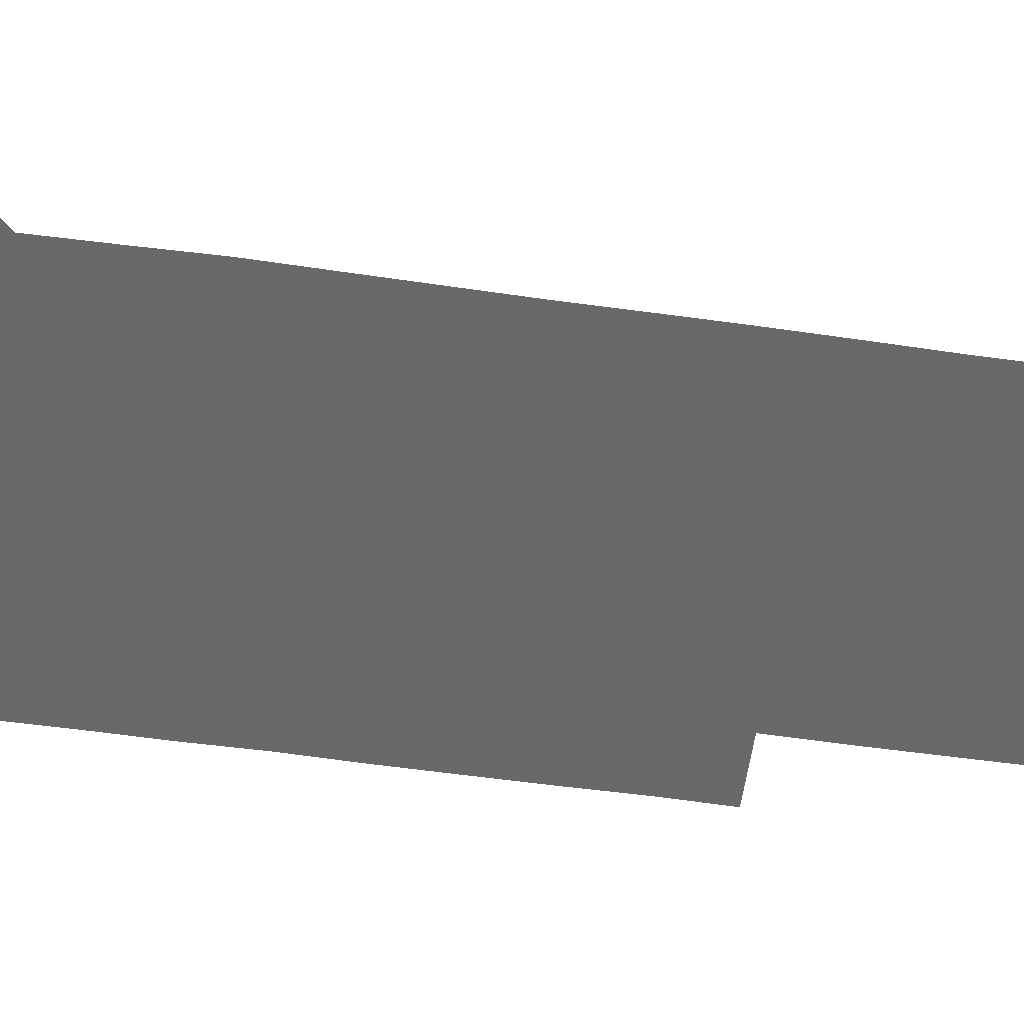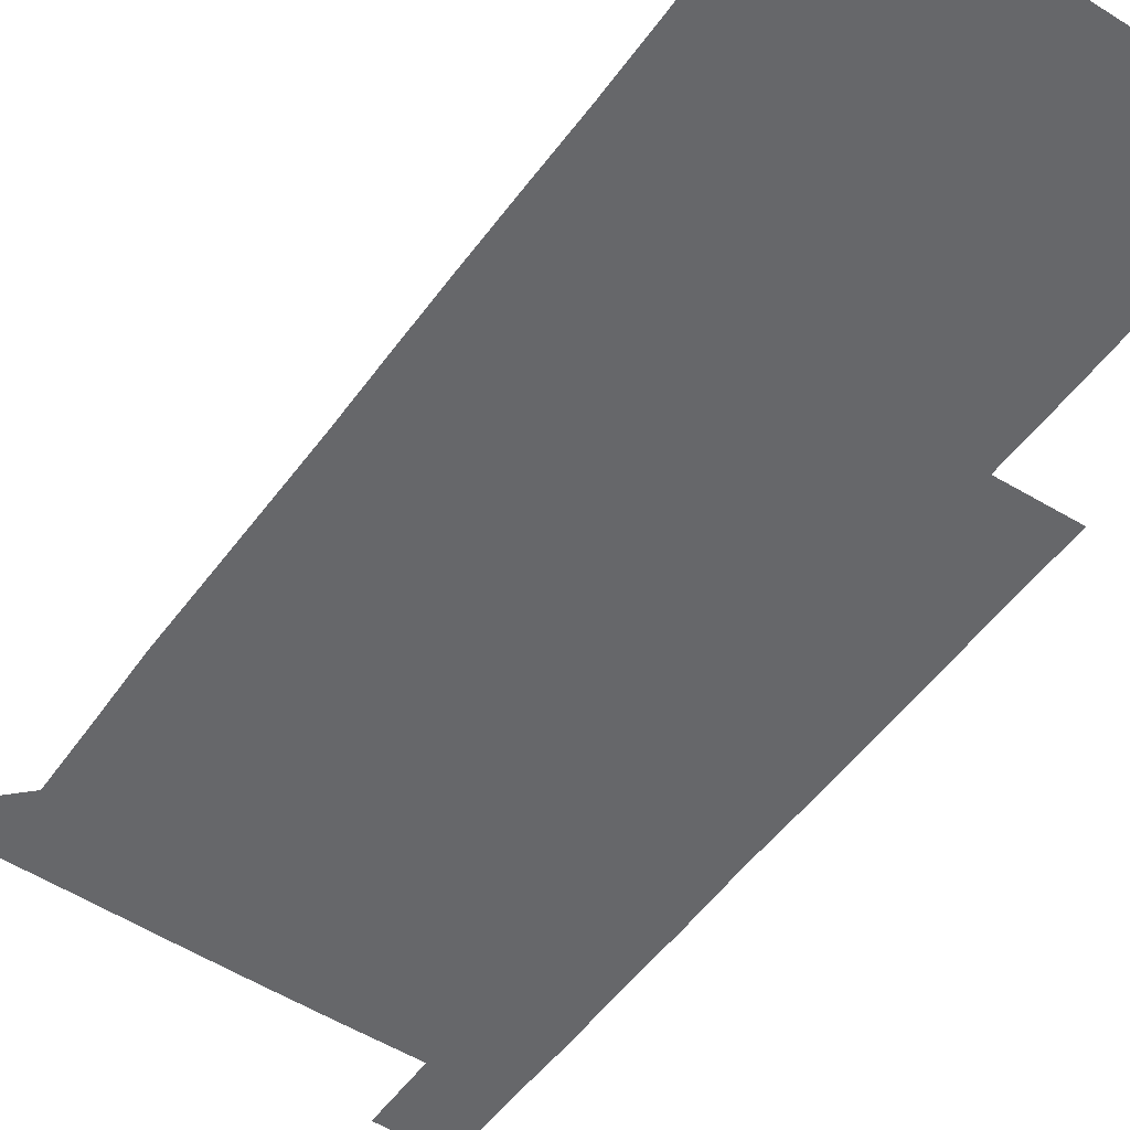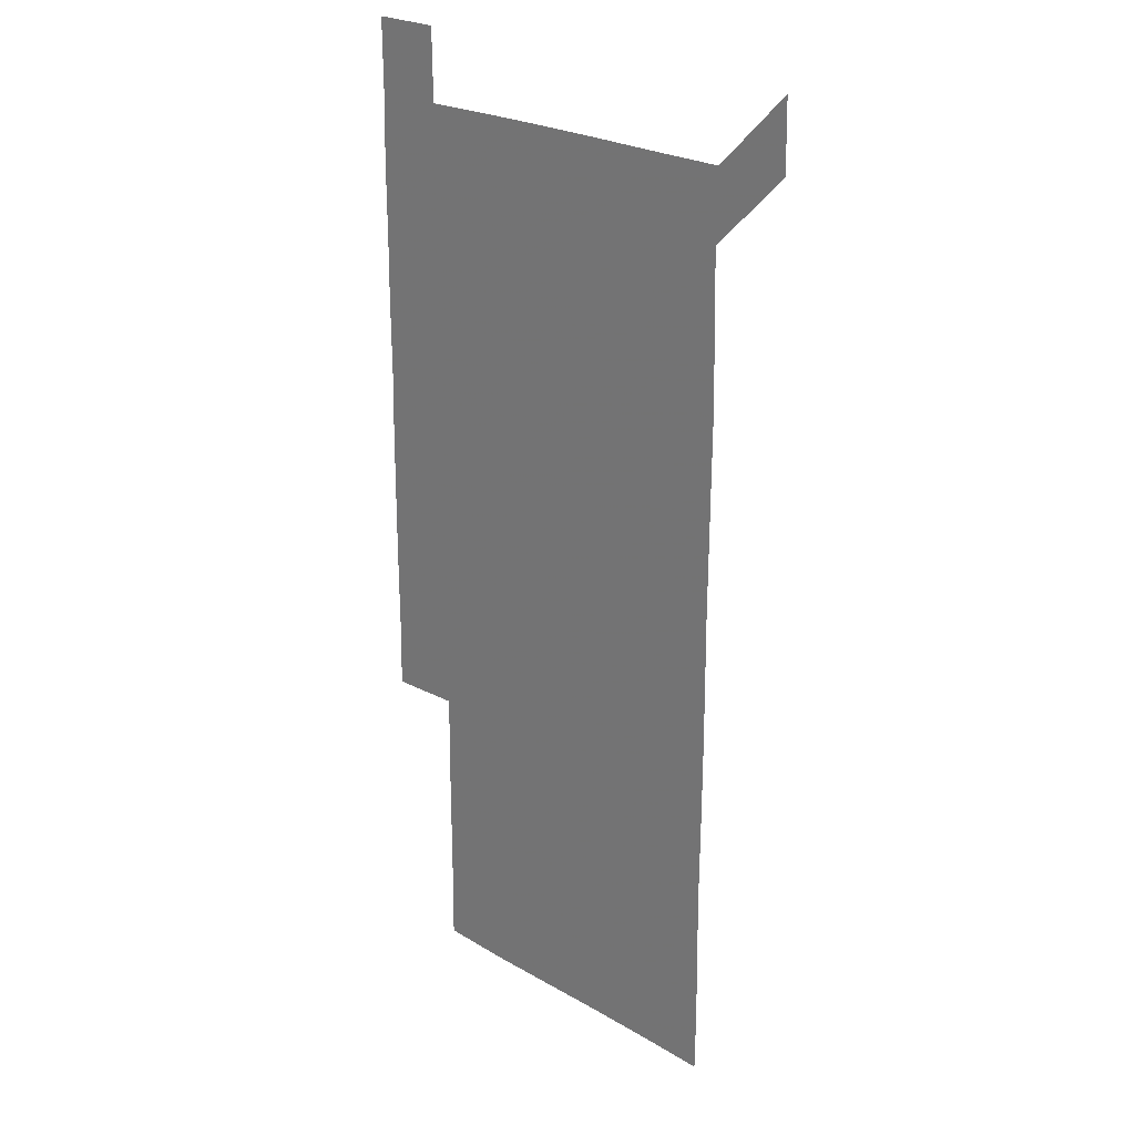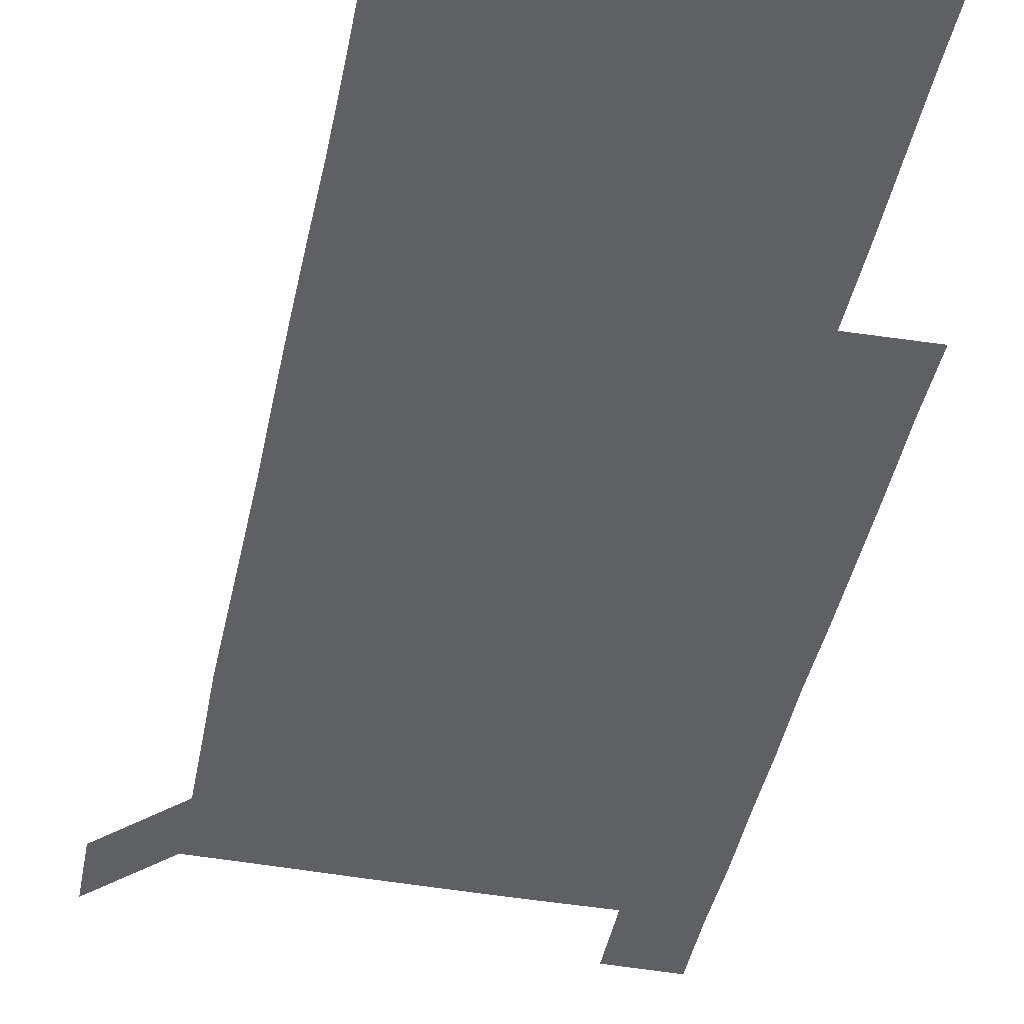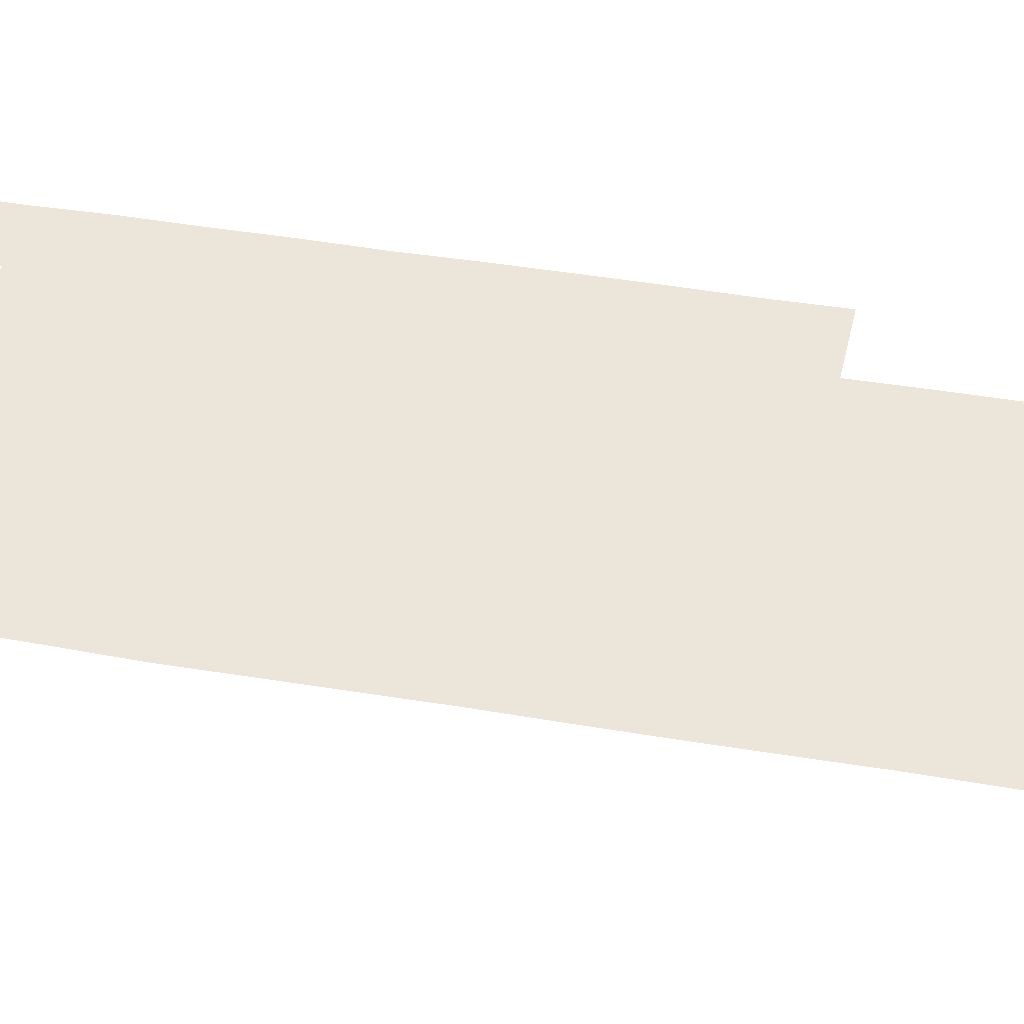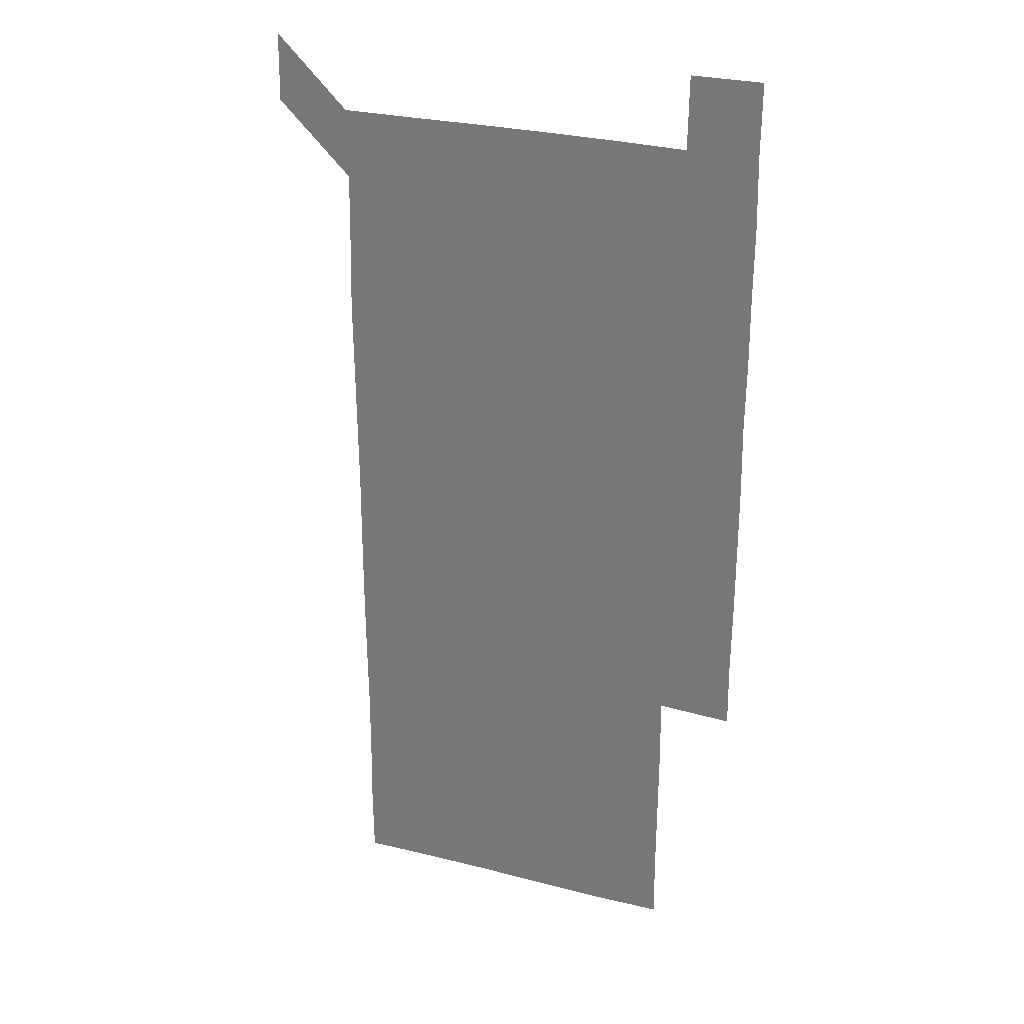
<metadata>
{"format":"obj","ext":"obj","renderer":"f3d","projection":"perspective","resolution":1024,"background":"white","views":[{"elev":-52.6,"azim":-98.8,"up":"+Z"},{"elev":-52.2,"azim":-35.0,"up":"+Z"},{"elev":23.9,"azim":-135.7,"up":"+Y"},{"elev":-44.9,"azim":-11.8,"up":"+Z"},{"elev":47.0,"azim":-79.2,"up":"+Z"},{"elev":28.8,"azim":20.5,"up":"+Y"}]}
</metadata>
<code>
v 450.5 571.7 0
v 451 600.6 0
v 480.5 180.7 0
v 480.2 209.6 0
v 480.7 239.5 0
v 480.9 269.9 0
v 480.6 300.2 0
v 480.4 330.3 0
v 480.5 360.2 0
v 480.7 390.5 0
v 480.5 420.7 0
v 480.3 450.8 0
v 480 480.6 0
v 480.7 510.7 0
v 481.3 541.1 0
v 481 570.6 0
v 509.9 181.1 0
v 512.3 212.3 0
v 511.7 241.5 0
v 511.6 271.4 0
v 511.5 301.2 0
v 511.6 331.3 0
v 511.2 361.1 0
v 511.8 391.3 0
v 511.2 421 0
v 511.7 451.1 0
v 511.8 481.1 0
v 511.3 511 0
v 511.3 540.8 0
v 510.9 570.7 0
v 540.4 181 0
v 541.2 211.3 0
v 541.6 241.9 0
v 541.3 271.3 0
v 541.3 301.3 0
v 541.2 331.3 0
v 541.3 361.4 0
v 541.1 391.1 0
v 541.4 421.3 0
v 541.3 451.1 0
v 540.9 481 0
v 541.4 511 0
v 541.2 540.9 0
v 540.9 571 0
v 570.8 180.6 0
v 571.2 212.1 0
v 571 241.9 0
v 570.9 270.6 0
v 571.1 301.6 0
v 571.1 331.4 0
v 571.1 361.2 0
v 571.1 391.3 0
v 571 421.1 0
v 571 451.1 0
v 571.2 481.2 0
v 571.1 510.9 0
v 571.2 540.7 0
v 570.9 571 0
v 601.2 180.2 0
v 600.5 212 0
v 600.8 241.2 0
v 600.7 271.9 0
v 600.9 301.4 0
v 600.9 331 0
v 600.6 361.7 0
v 600.7 391.3 0
v 600.7 421.2 0
v 600.9 451.1 0
v 600.7 481.1 0
v 600.7 510.9 0
v 600.9 540.8 0
v 601 570.9 0
v 631 180.7 0
v 630.7 210.5 0
v 630.8 240.4 0
v 630.8 270.6 0
v 630.5 302.1 0
v 630.3 331.4 0
v 630.1 361.4 0
v 630 391.3 0
v 630.6 421 0
v 630.4 451.1 0
v 630.6 481 0
v 631 511 0
v 630.5 540.9 0
v 631 570.4 0
v 631.3 601.1 0
v 662.1 300.9 0
v 661.6 330.2 0
v 661.9 360.3 0
v 661.8 390.4 0
v 661.7 420.4 0
v 661.2 450.7 0
v 661.6 480.9 0
v 661.3 511 0
v 661.5 541 0
v 660.8 571 0
v 661 601.1 0
f 15 16 1
f 1 16 2
f 3 17 4
f 17 18 4
f 4 18 5
f 18 19 5
f 5 19 6
f 19 20 6
f 6 20 7
f 20 21 7
f 7 21 8
f 21 22 8
f 8 22 9
f 22 23 9
f 9 23 10
f 23 24 10
f 10 24 11
f 24 25 11
f 11 25 12
f 25 26 12
f 12 26 13
f 26 27 13
f 13 27 14
f 27 28 14
f 14 28 15
f 28 29 15
f 15 29 16
f 29 30 16
f 17 31 18
f 31 32 18
f 18 32 19
f 32 33 19
f 19 33 20
f 33 34 20
f 20 34 21
f 34 35 21
f 21 35 22
f 35 36 22
f 22 36 23
f 36 37 23
f 23 37 24
f 37 38 24
f 24 38 25
f 38 39 25
f 25 39 26
f 39 40 26
f 26 40 27
f 40 41 27
f 27 41 28
f 41 42 28
f 28 42 29
f 42 43 29
f 29 43 30
f 43 44 30
f 31 45 32
f 45 46 32
f 32 46 33
f 46 47 33
f 33 47 34
f 47 48 34
f 34 48 35
f 48 49 35
f 35 49 36
f 49 50 36
f 36 50 37
f 50 51 37
f 37 51 38
f 51 52 38
f 38 52 39
f 52 53 39
f 39 53 40
f 53 54 40
f 40 54 41
f 54 55 41
f 41 55 42
f 55 56 42
f 42 56 43
f 56 57 43
f 43 57 44
f 57 58 44
f 45 59 46
f 59 60 46
f 46 60 47
f 60 61 47
f 47 61 48
f 61 62 48
f 48 62 49
f 62 63 49
f 49 63 50
f 63 64 50
f 50 64 51
f 64 65 51
f 51 65 52
f 65 66 52
f 52 66 53
f 66 67 53
f 53 67 54
f 67 68 54
f 54 68 55
f 68 69 55
f 55 69 56
f 69 70 56
f 56 70 57
f 70 71 57
f 57 71 58
f 71 72 58
f 59 73 60
f 73 74 60
f 60 74 61
f 74 75 61
f 61 75 62
f 75 76 62
f 62 76 63
f 76 77 63
f 63 77 64
f 77 78 64
f 64 78 65
f 78 79 65
f 65 79 66
f 79 80 66
f 66 80 67
f 80 81 67
f 67 81 68
f 81 82 68
f 68 82 69
f 82 83 69
f 69 83 70
f 83 84 70
f 70 84 71
f 84 85 71
f 71 85 72
f 85 86 72
f 77 88 78
f 88 89 78
f 78 89 79
f 89 90 79
f 79 90 80
f 90 91 80
f 80 91 81
f 91 92 81
f 81 92 82
f 92 93 82
f 82 93 83
f 93 94 83
f 83 94 84
f 94 95 84
f 84 95 85
f 95 96 85
f 85 96 86
f 96 97 86
f 86 97 87
f 97 98 87

</code>
